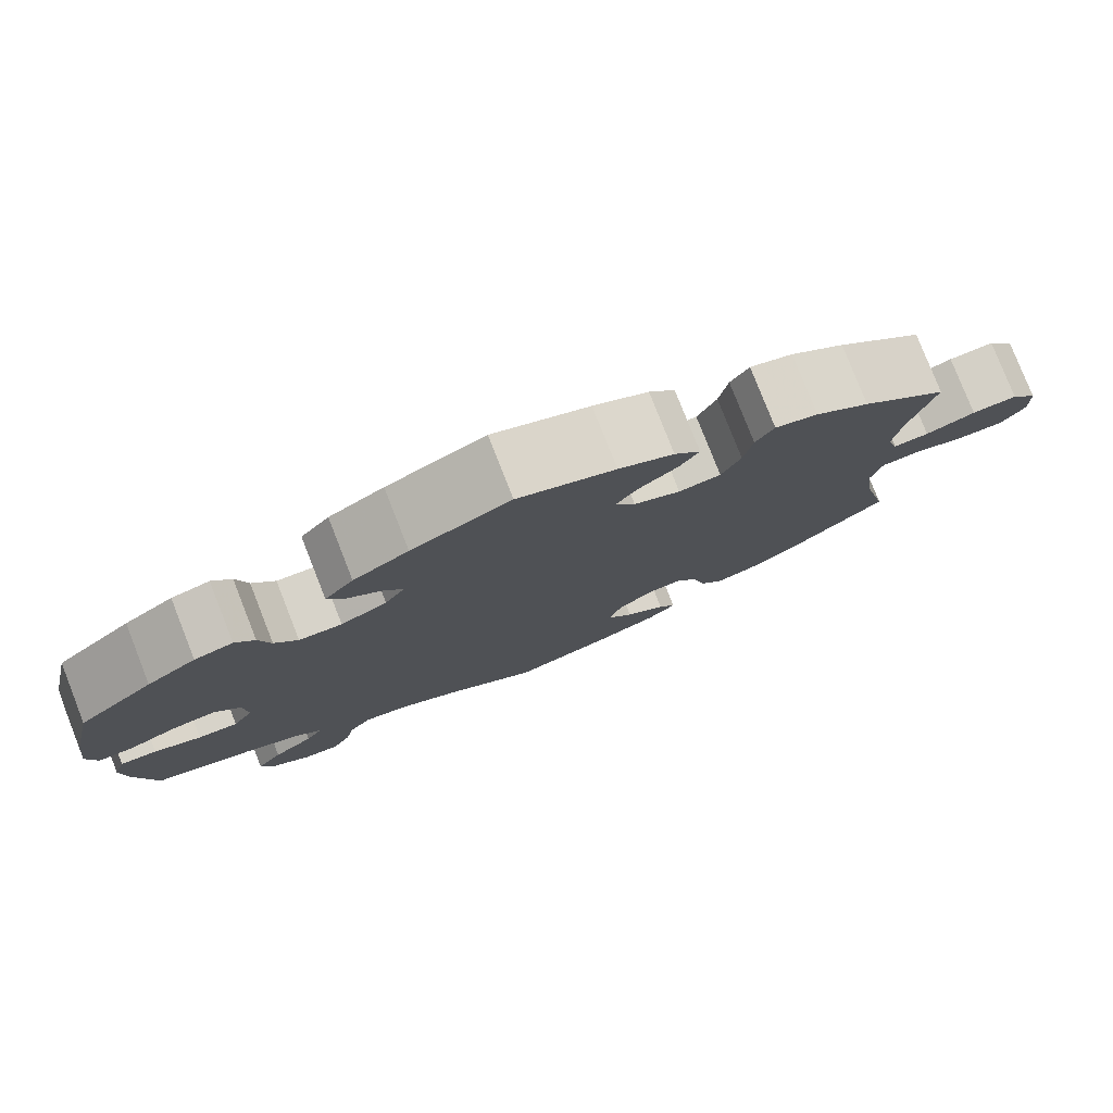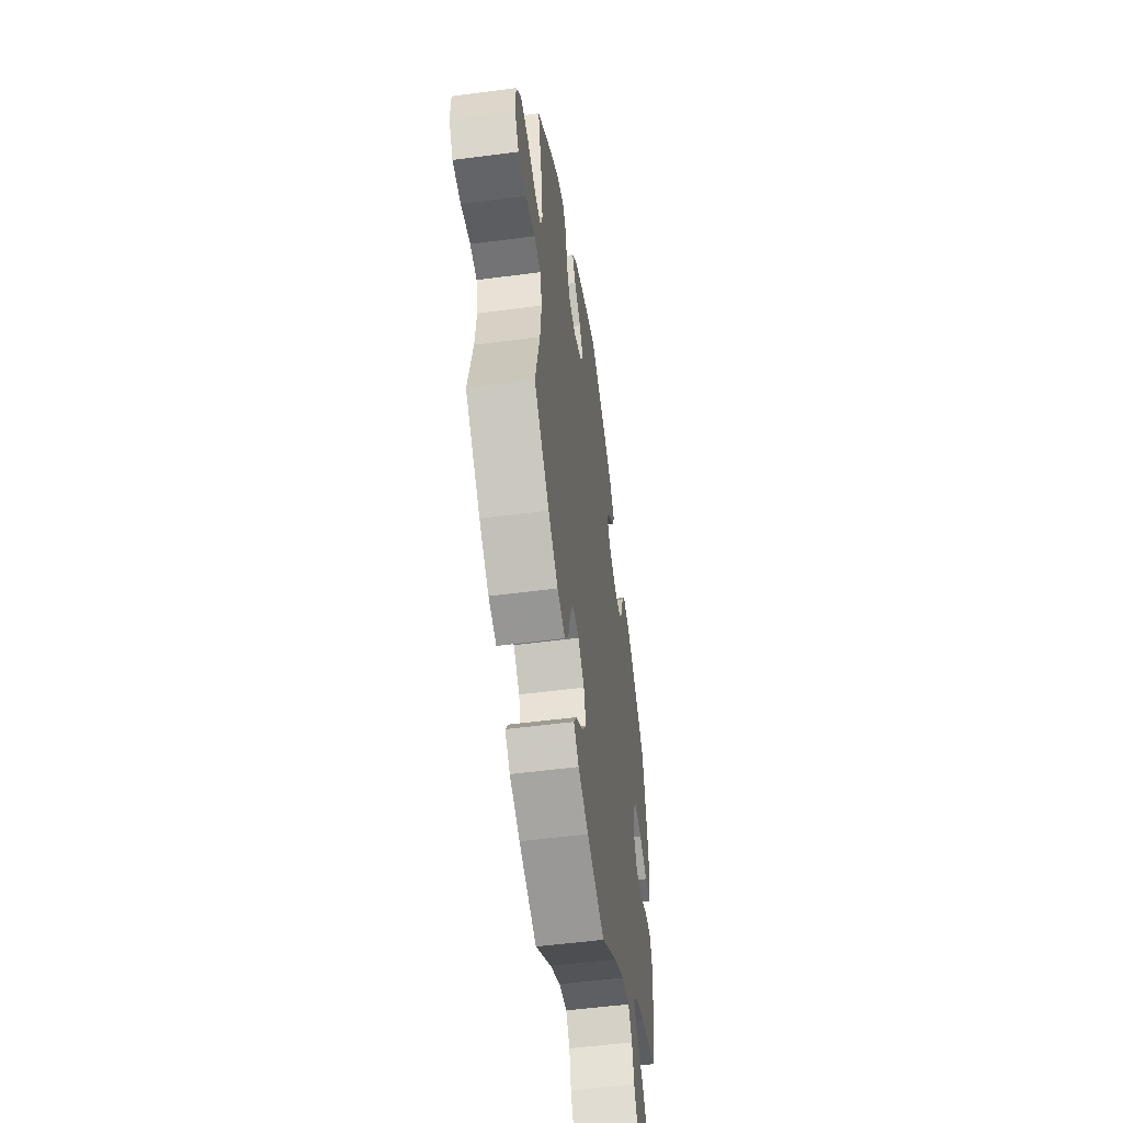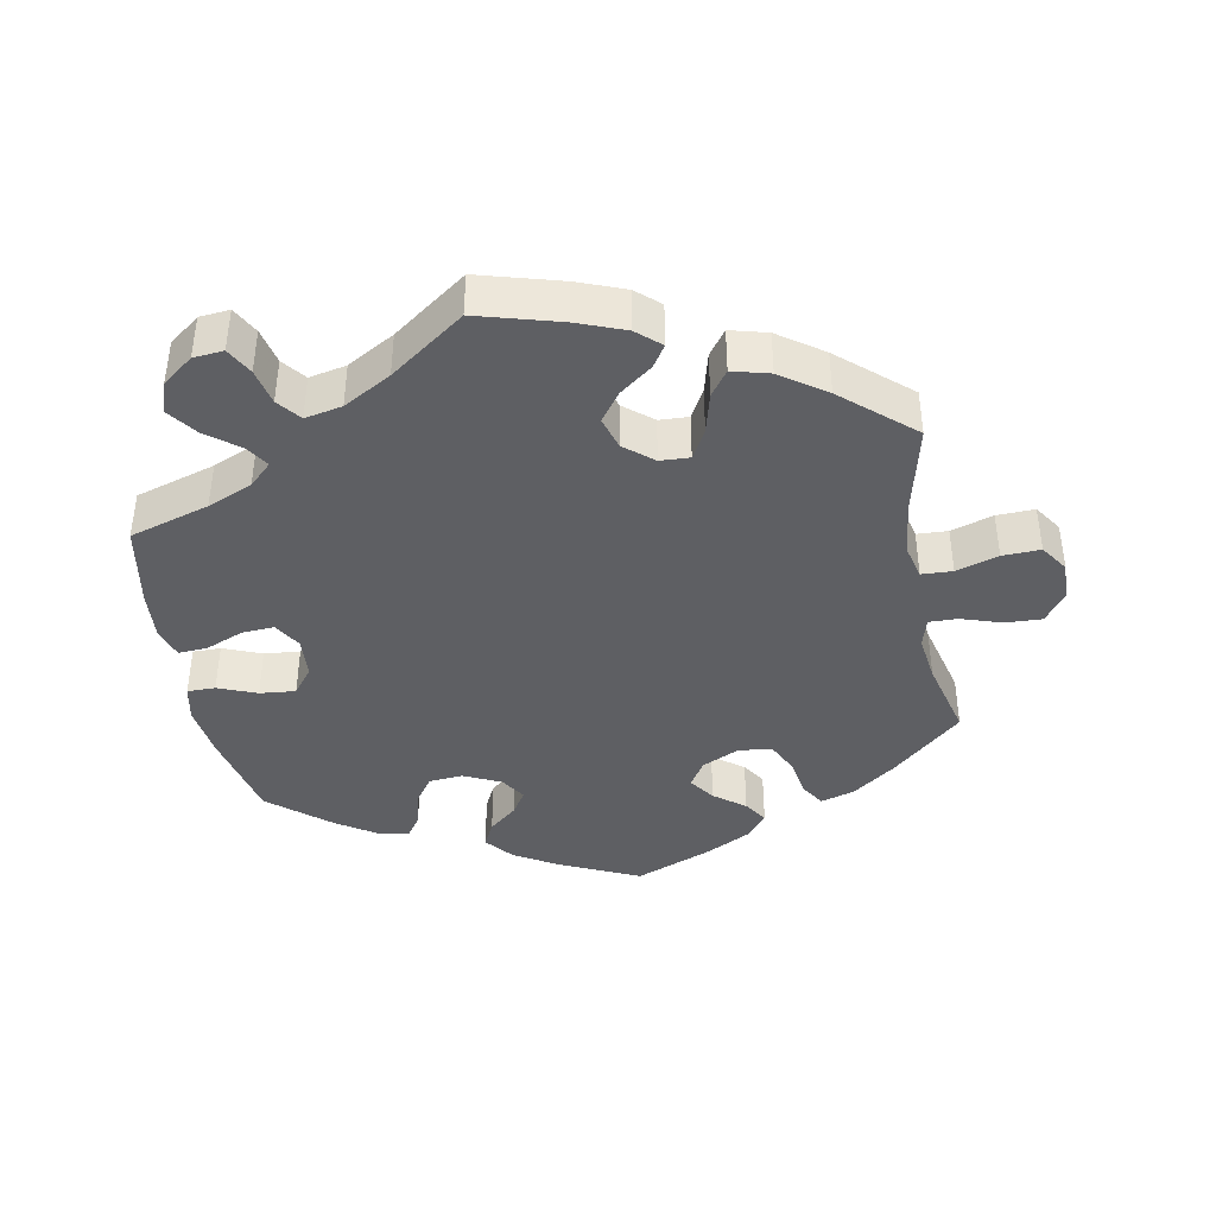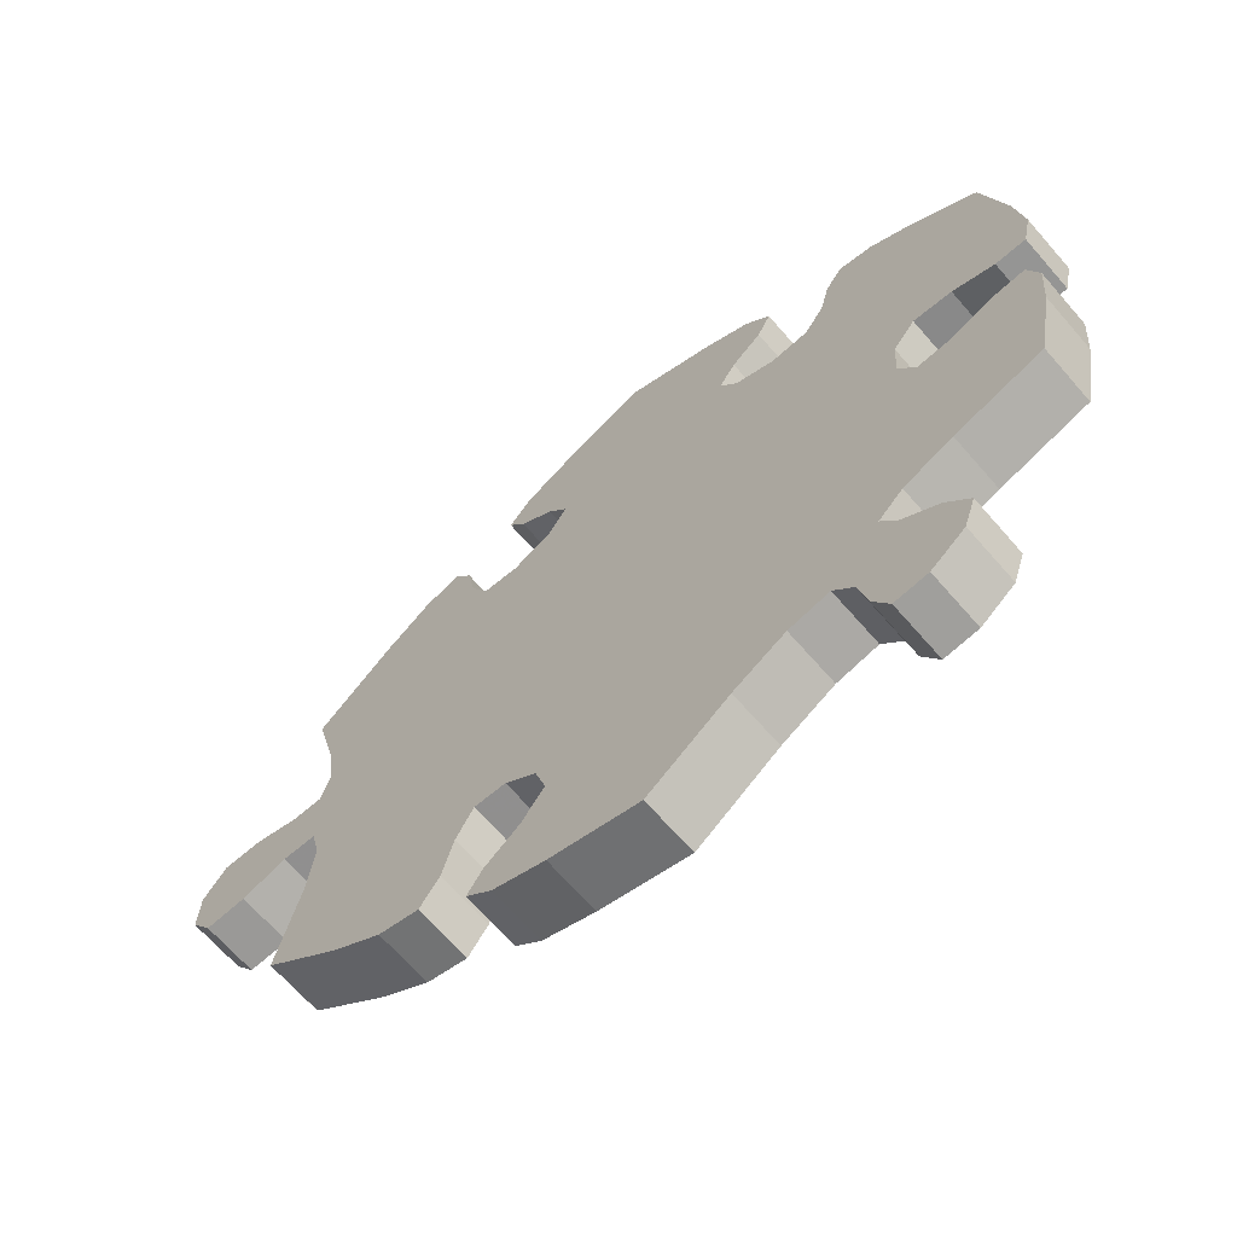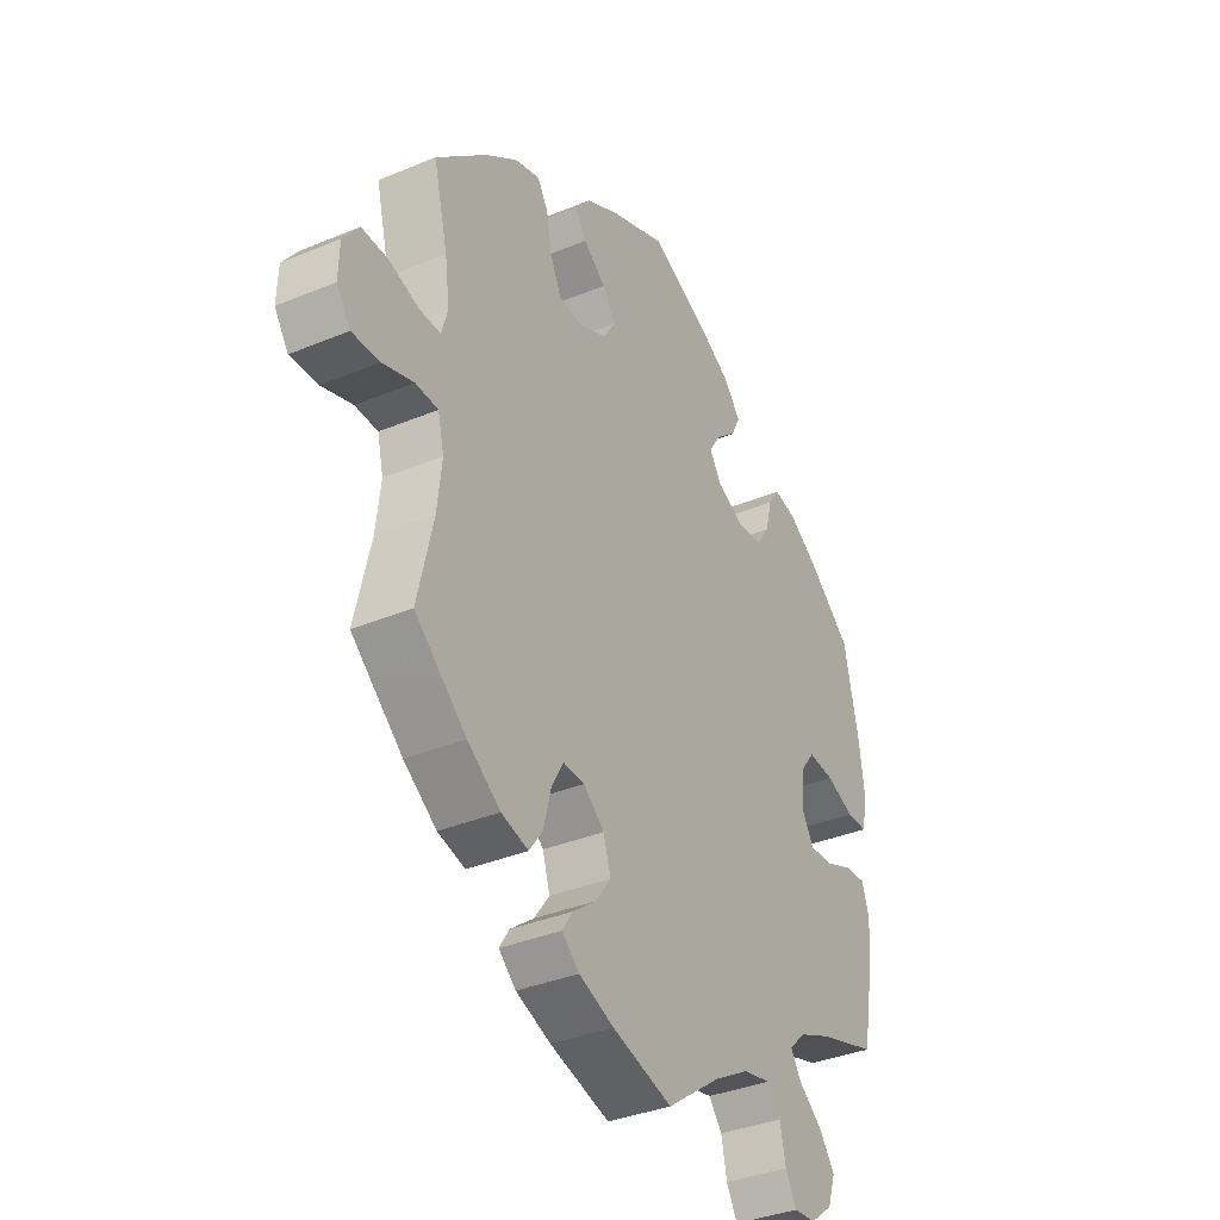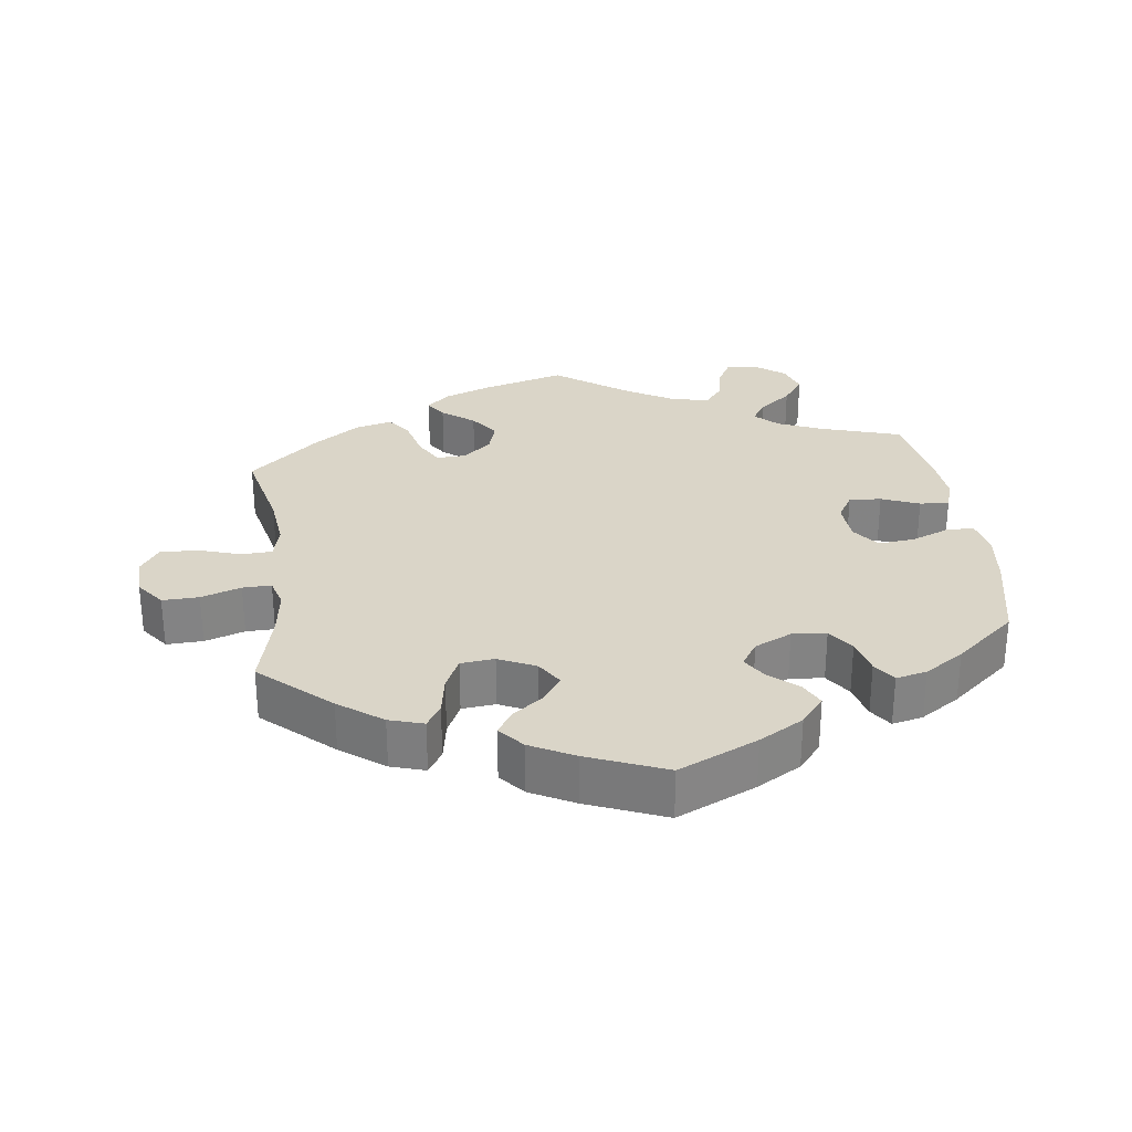
<metadata>
{"format":"obj","ext":"obj","renderer":"f3d","projection":"perspective","resolution":1024,"background":"white","views":[{"elev":79.1,"azim":158.5,"up":"+Z"},{"elev":-53.4,"azim":-82.0,"up":"+Z"},{"elev":-40.5,"azim":-169.4,"up":"+Y"},{"elev":-67.4,"azim":41.1,"up":"+Z"},{"elev":-35.8,"azim":-61.3,"up":"+Z"},{"elev":29.2,"azim":-7.3,"up":"+Y"}]}
</metadata>
<code>
v 0.386 0.07 -0.324
v 0.322 0.07 -0.351
v 0.29 0.07 -0.382
v 0.31 0.07 -0.414
v 0.357 0.07 -0.451
v 0.387 0.07 -0.492
v 0.372 0.07 -0.537
v 0.328 0.07 -0.571
v 0.285 0.07 -0.575
v 0.264 0.07 -0.536
v 0.253 0.07 -0.484
v 0.227 0.07 -0.451
v 0.174 0.07 -0.462
v 0.106 0.07 -0.501
v 0 0.07 -0.578
v -0.117 0.07 -0.545
v -0.185 0.07 -0.519
v -0.219 0.07 -0.489
v -0.199 0.07 -0.458
v -0.153 0.07 -0.423
v -0.123 0.07 -0.382
v -0.137 0.07 -0.335
v -0.178 0.07 -0.301
v -0.22 0.07 -0.299
v -0.243 0.07 -0.341
v -0.258 0.07 -0.399
v -0.284 0.07 -0.435
v -0.337 0.07 -0.421
v -0.401 0.07 -0.376
v -0.501 0.07 -0.289
v -0.471 0.07 -0.16
v -0.462 0.07 -0.082
v -0.474 0.07 -0.032
v -0.518 0.07 -0.03
v -0.578 0.07 -0.049
v -0.632 0.07 -0.051
v -0.659 0.07 -0.011
v -0.657 0.07 0.046
v -0.626 0.07 0.087
v -0.574 0.07 0.085
v -0.517 0.07 0.066
v -0.476 0.07 0.065
v -0.464 0.07 0.107
v -0.473 0.07 0.175
v -0.501 0.07 0.288
v -0.402 0.07 0.377
v -0.34 0.07 0.423
v -0.291 0.07 0.438
v -0.27 0.07 0.404
v -0.26 0.07 0.347
v -0.238 0.07 0.301
v -0.19 0.07 0.296
v -0.137 0.07 0.321
v -0.113 0.07 0.359
v -0.139 0.07 0.396
v -0.183 0.07 0.43
v -0.205 0.07 0.464
v -0.175 0.07 0.5
v -0.112 0.07 0.533
v -0.001 0.07 0.578
v 0.112 0.07 0.526
v 0.175 0.07 0.489
v 0.208 0.07 0.449
v 0.19 0.07 0.413
v 0.15 0.07 0.379
v 0.128 0.07 0.344
v 0.151 0.07 0.308
v 0.204 0.07 0.283
v 0.253 0.07 0.287
v 0.279 0.07 0.325
v 0.292 0.07 0.376
v 0.314 0.07 0.408
v 0.358 0.07 0.398
v 0.414 0.07 0.361
v 0.5 0.07 0.289
v 0.529 0.07 0.156
v 0.539 0.07 0.077
v 0.528 0.07 0.026
v 0.488 0.07 0.026
v 0.433 0.07 0.048
v 0.382 0.07 0.053
v 0.353 0.07 0.015
v 0.349 0.07 -0.044
v 0.372 0.07 -0.083
v 0.418 0.07 -0.08
v 0.472 0.07 -0.058
v 0.514 0.07 -0.055
v 0.528 0.07 -0.099
v 0.522 0.07 -0.17
v 0.5 0.07 -0.289
v 0.386 0 -0.324
v 0.322 0 -0.351
v 0.29 0 -0.382
v 0.31 0 -0.414
v 0.357 0 -0.451
v 0.387 0 -0.492
v 0.372 0 -0.537
v 0.328 0 -0.571
v 0.285 0 -0.575
v 0.264 0 -0.536
v 0.253 0 -0.484
v 0.227 0 -0.451
v 0.174 0 -0.462
v 0.106 0 -0.501
v 0 0 -0.578
v -0.117 0 -0.545
v -0.185 0 -0.519
v -0.219 0 -0.489
v -0.199 0 -0.458
v -0.153 0 -0.423
v -0.123 0 -0.382
v -0.137 0 -0.335
v -0.178 0 -0.301
v -0.22 0 -0.299
v -0.243 0 -0.341
v -0.258 0 -0.399
v -0.284 0 -0.435
v -0.337 0 -0.421
v -0.401 0 -0.376
v -0.501 0 -0.289
v -0.471 0 -0.16
v -0.462 0 -0.082
v -0.474 0 -0.032
v -0.518 0 -0.03
v -0.578 0 -0.049
v -0.632 0 -0.051
v -0.659 0 -0.011
v -0.657 0 0.046
v -0.626 0 0.087
v -0.574 0 0.085
v -0.517 0 0.066
v -0.476 0 0.065
v -0.464 0 0.107
v -0.473 0 0.175
v -0.501 0 0.288
v -0.402 0 0.377
v -0.34 0 0.423
v -0.291 0 0.438
v -0.27 0 0.404
v -0.26 0 0.347
v -0.238 0 0.301
v -0.19 0 0.296
v -0.137 0 0.321
v -0.113 0 0.359
v -0.139 0 0.396
v -0.183 0 0.43
v -0.205 0 0.464
v -0.175 0 0.5
v -0.112 0 0.533
v -0.001 0 0.578
v 0.112 0 0.526
v 0.175 0 0.489
v 0.208 0 0.449
v 0.19 0 0.413
v 0.15 0 0.379
v 0.128 0 0.344
v 0.151 0 0.308
v 0.204 0 0.283
v 0.253 0 0.287
v 0.279 0 0.325
v 0.292 0 0.376
v 0.314 0 0.408
v 0.358 0 0.398
v 0.414 0 0.361
v 0.5 0 0.289
v 0.529 0 0.156
v 0.539 0 0.077
v 0.528 0 0.026
v 0.488 0 0.026
v 0.433 0 0.048
v 0.382 0 0.053
v 0.353 0 0.015
v 0.349 0 -0.044
v 0.372 0 -0.083
v 0.418 0 -0.08
v 0.472 0 -0.058
v 0.514 0 -0.055
v 0.528 0 -0.099
v 0.522 0 -0.17
v 0.5 0 -0.289
f 89 90 1
f 88 89 1 2
f 85 86 87 88
f 84 85 88 2
f 83 84 2 3
f 82 83 3
f 77 78 79 80
f 77 80 81
f 76 77 81
f 75 76 81
f 74 75 81 82
f 70 71 72 73
f 69 70 73 74
f 62 63 64 65
f 62 65 66
f 61 62 66
f 60 61 66
f 59 60 66
f 58 59 66 67
f 55 56 57 58
f 54 55 58 67
f 47 48 49 50
f 47 50 51
f 44 45 46 47
f 43 44 47 51
f 42 43 51 52
f 38 39 40 41
f 38 41 42
f 37 38 42
f 34 35 36 37
f 33 34 37 42
f 32 33 42 52
f 28 29 30 31
f 25 26 27 28
f 24 25 28 31
f 23 24 31 32
f 17 18 19 20
f 17 20 21
f 14 15 16 17
f 13 14 17 21
f 12 13 21 22
f 8 9 10 11
f 8 11 12
f 7 8 12
f 4 5 6 7
f 3 4 7 12
f 82 3 12 22
f 69 74 82 22
f 53 54 67 68
f 32 52 53 68
f 23 32 68 69
f 22 23 69
f 91 180 179
f 92 91 179 178
f 178 177 176 175
f 92 178 175 174
f 93 92 174 173
f 93 173 172
f 170 169 168 167
f 171 170 167
f 171 167 166
f 171 166 165
f 172 171 165 164
f 163 162 161 160
f 164 163 160 159
f 155 154 153 152
f 156 155 152
f 156 152 151
f 156 151 150
f 156 150 149
f 157 156 149 148
f 148 147 146 145
f 157 148 145 144
f 140 139 138 137
f 141 140 137
f 137 136 135 134
f 141 137 134 133
f 142 141 133 132
f 131 130 129 128
f 132 131 128
f 132 128 127
f 127 126 125 124
f 132 127 124 123
f 142 132 123 122
f 121 120 119 118
f 118 117 116 115
f 121 118 115 114
f 122 121 114 113
f 110 109 108 107
f 111 110 107
f 107 106 105 104
f 111 107 104 103
f 112 111 103 102
f 101 100 99 98
f 102 101 98
f 102 98 97
f 97 96 95 94
f 102 97 94 93
f 112 102 93 172
f 112 172 164 159
f 158 157 144 143
f 158 143 142 122
f 159 158 122 113
f 159 113 112
f 1 91 92 2
f 2 92 93 3
f 3 93 94 4
f 4 94 95 5
f 5 95 96 6
f 6 96 97 7
f 7 97 98 8
f 8 98 99 9
f 9 99 100 10
f 10 100 101 11
f 11 101 102 12
f 12 102 103 13
f 13 103 104 14
f 14 104 105 15
f 15 105 106 16
f 16 106 107 17
f 17 107 108 18
f 18 108 109 19
f 19 109 110 20
f 20 110 111 21
f 21 111 112 22
f 22 112 113 23
f 23 113 114 24
f 24 114 115 25
f 25 115 116 26
f 26 116 117 27
f 27 117 118 28
f 28 118 119 29
f 29 119 120 30
f 30 120 121 31
f 31 121 122 32
f 32 122 123 33
f 33 123 124 34
f 34 124 125 35
f 35 125 126 36
f 36 126 127 37
f 37 127 128 38
f 38 128 129 39
f 39 129 130 40
f 40 130 131 41
f 41 131 132 42
f 42 132 133 43
f 43 133 134 44
f 44 134 135 45
f 45 135 136 46
f 46 136 137 47
f 47 137 138 48
f 48 138 139 49
f 49 139 140 50
f 50 140 141 51
f 51 141 142 52
f 52 142 143 53
f 53 143 144 54
f 54 144 145 55
f 55 145 146 56
f 56 146 147 57
f 57 147 148 58
f 58 148 149 59
f 59 149 150 60
f 60 150 151 61
f 61 151 152 62
f 62 152 153 63
f 63 153 154 64
f 64 154 155 65
f 65 155 156 66
f 66 156 157 67
f 67 157 158 68
f 68 158 159 69
f 69 159 160 70
f 70 160 161 71
f 71 161 162 72
f 72 162 163 73
f 73 163 164 74
f 74 164 165 75
f 75 165 166 76
f 76 166 167 77
f 77 167 168 78
f 78 168 169 79
f 79 169 170 80
f 80 170 171 81
f 81 171 172 82
f 82 172 173 83
f 83 173 174 84
f 84 174 175 85
f 85 175 176 86
f 86 176 177 87
f 87 177 178 88
f 88 178 179 89
f 89 179 180 90
f 90 180 91 1

</code>
